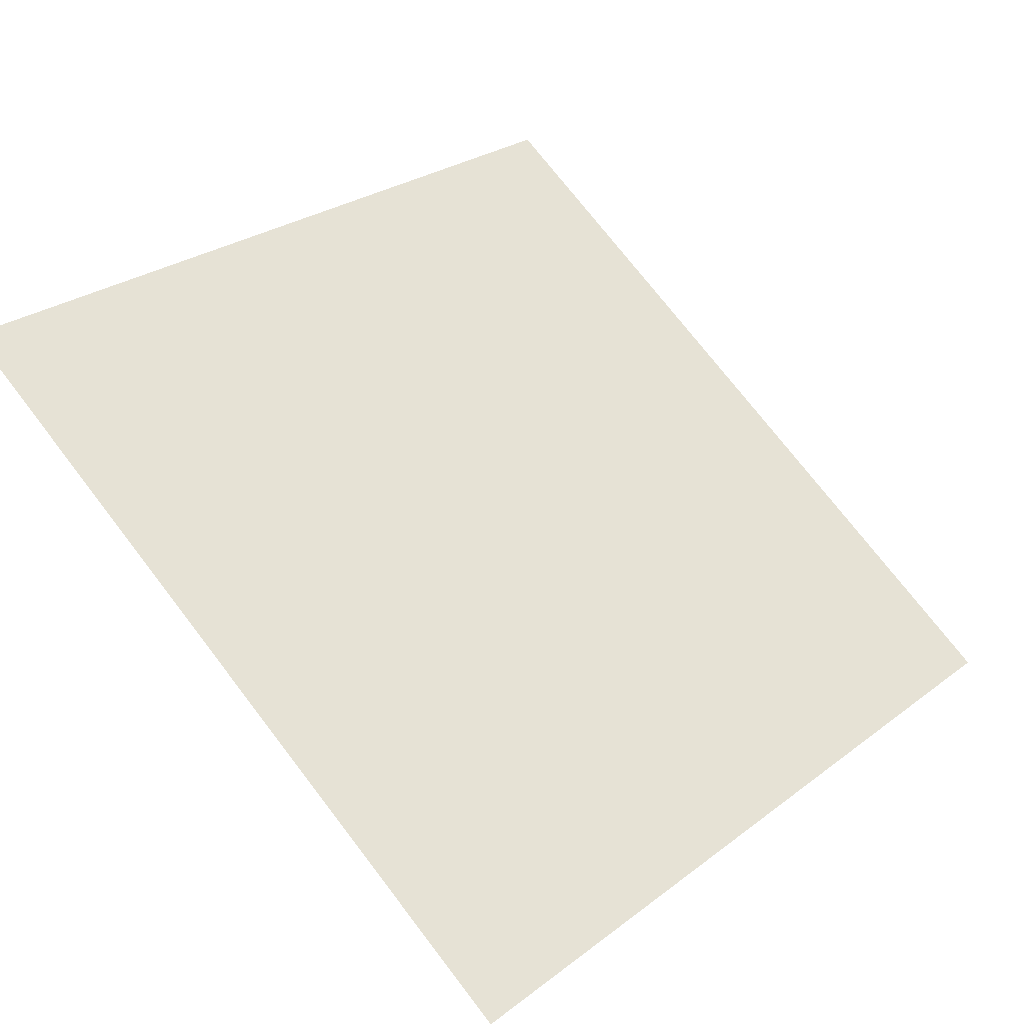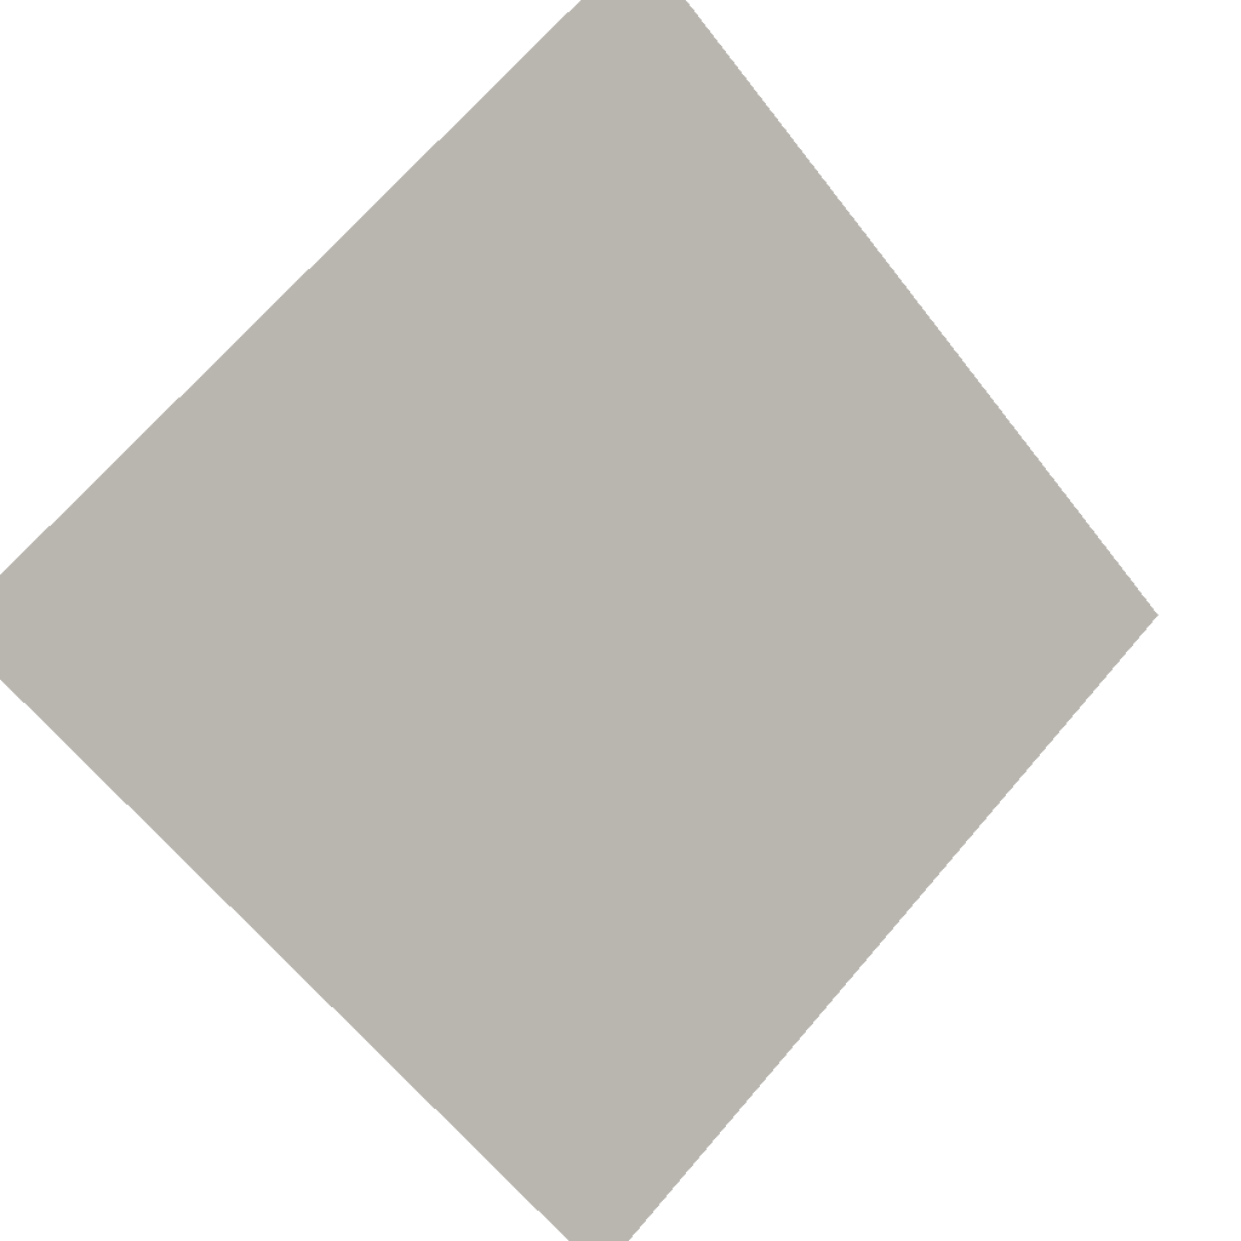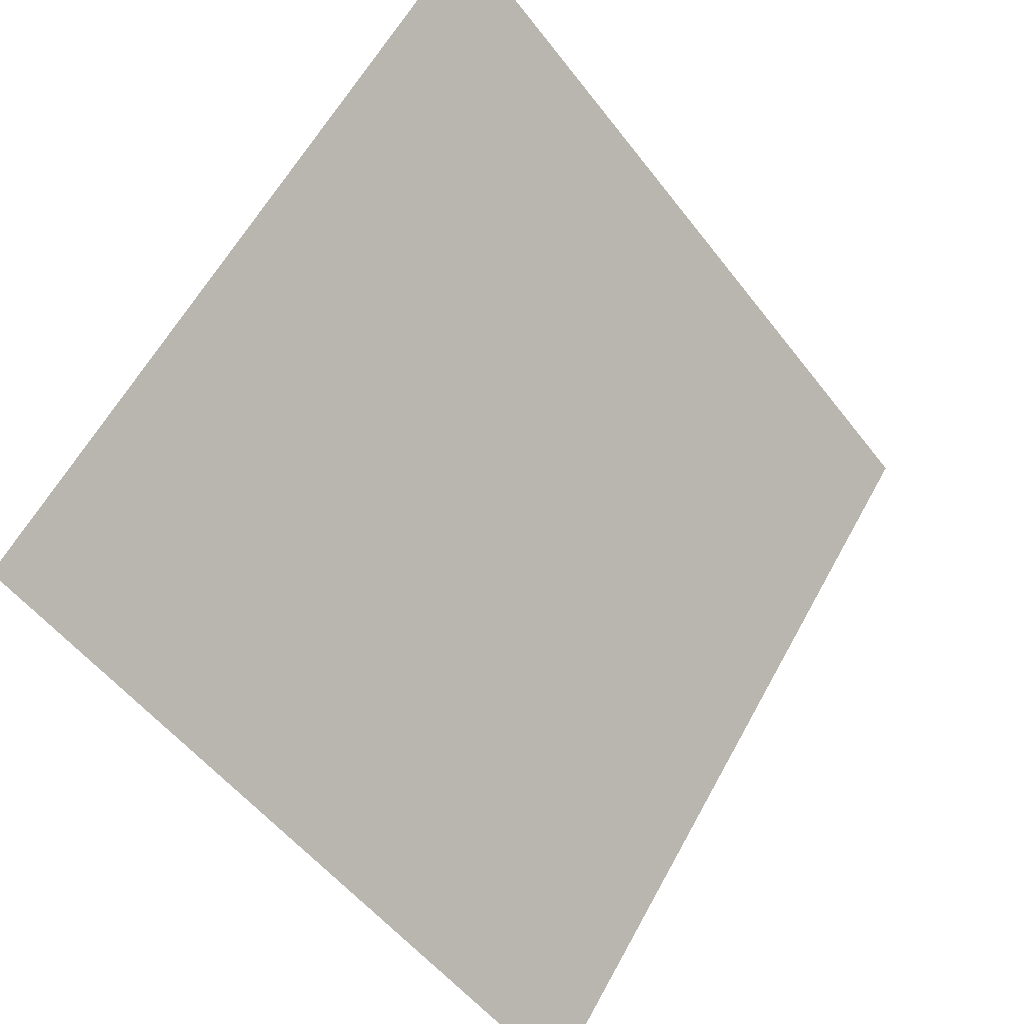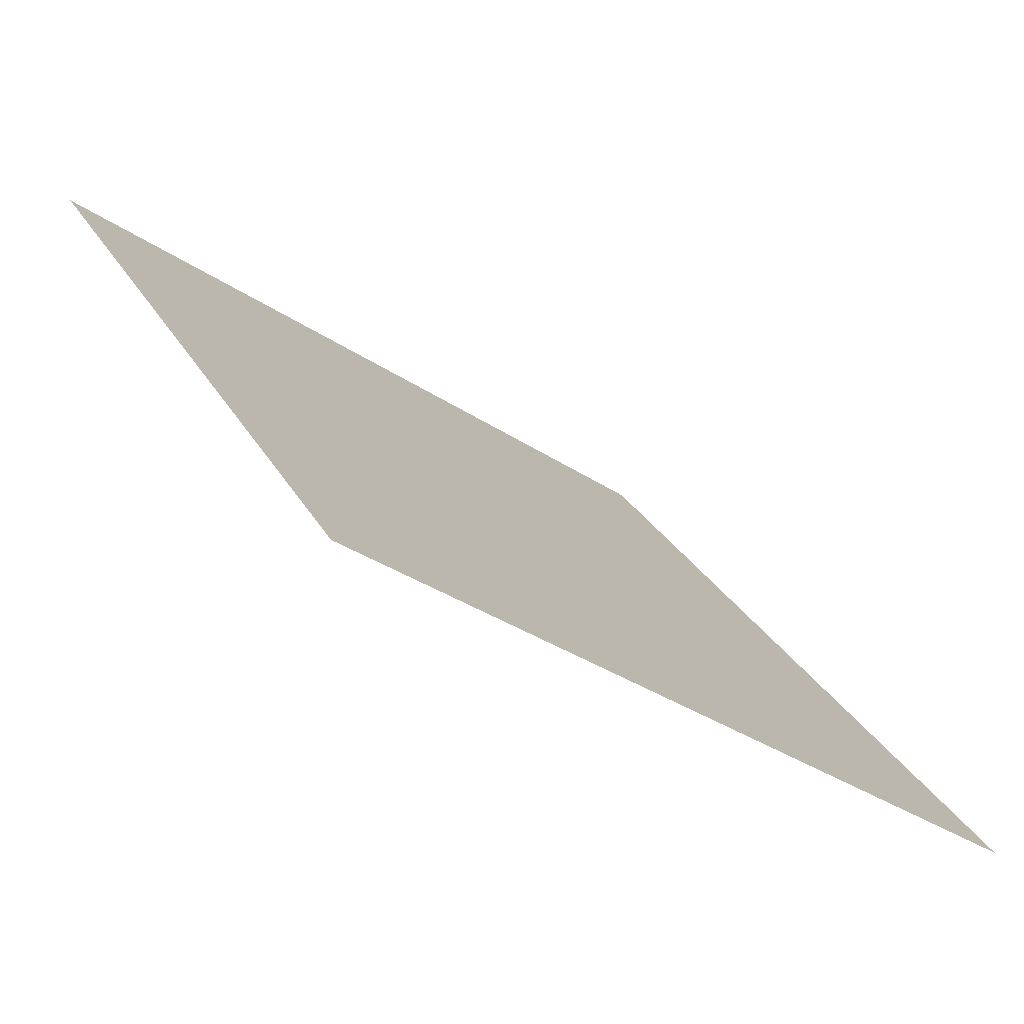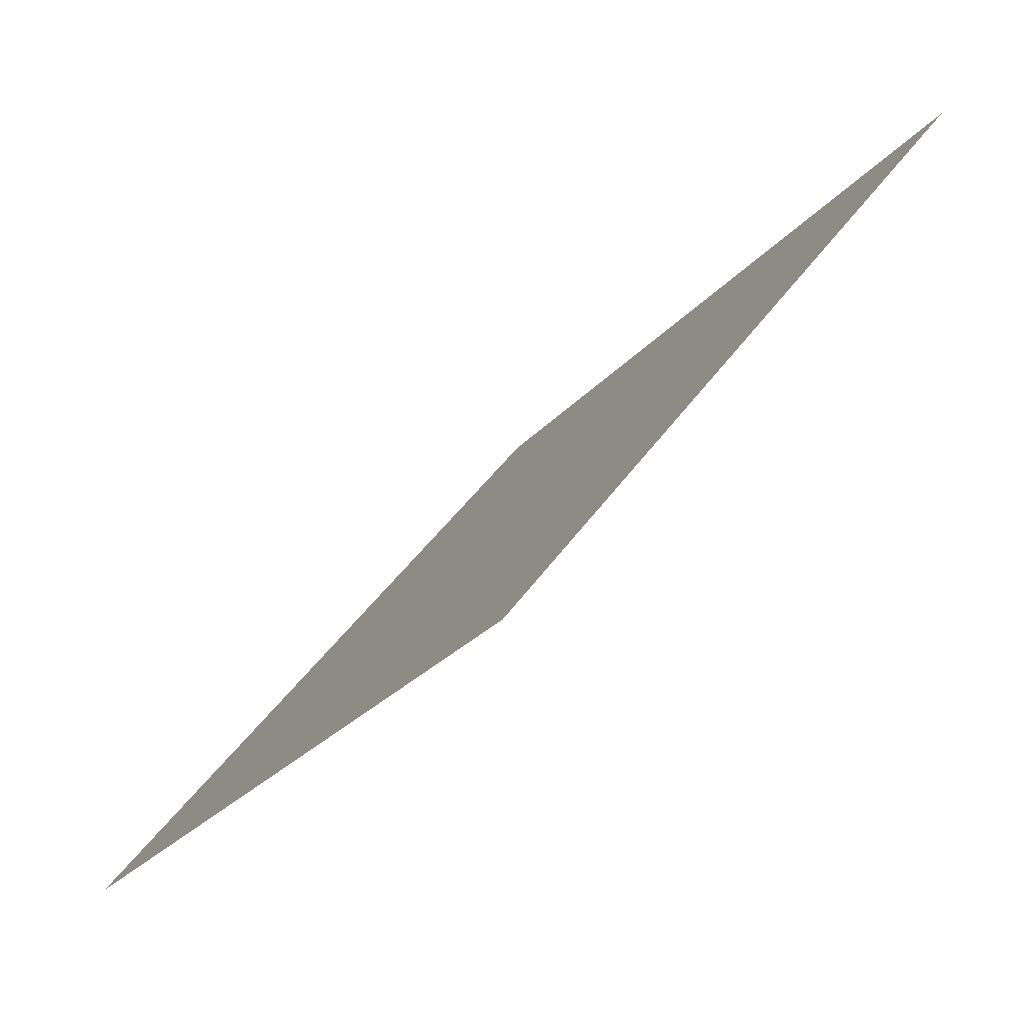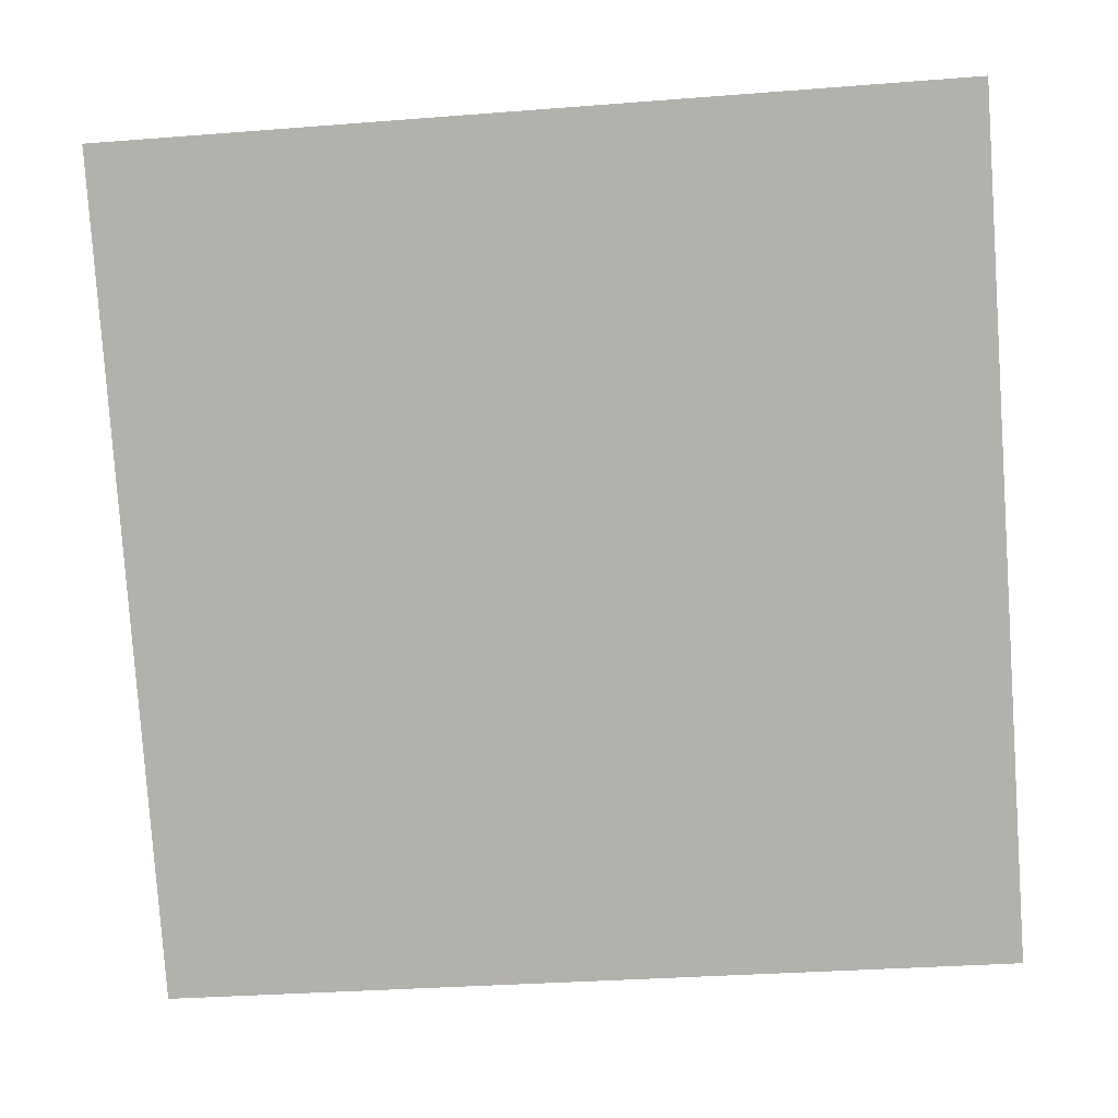
<metadata>
{"format":"obj","ext":"obj","renderer":"f3d","projection":"perspective","resolution":1024,"background":"white","views":[{"elev":25.4,"azim":131.6,"up":"+Y"},{"elev":68.5,"azim":131.4,"up":"+Y"},{"elev":-53.4,"azim":125.1,"up":"+Z"},{"elev":-33.1,"azim":-43.8,"up":"+Z"},{"elev":42.2,"azim":120.3,"up":"+Z"},{"elev":-26.9,"azim":-175.1,"up":"+Z"}]}
</metadata>
<code>
v -0.2237 0.7638 0.4724
v -0.2303 0.7639 0.4724
v -0.2302 0.7679 0.4777
v -0.2236 0.7677 0.4776
f 4 3 2 1

</code>
